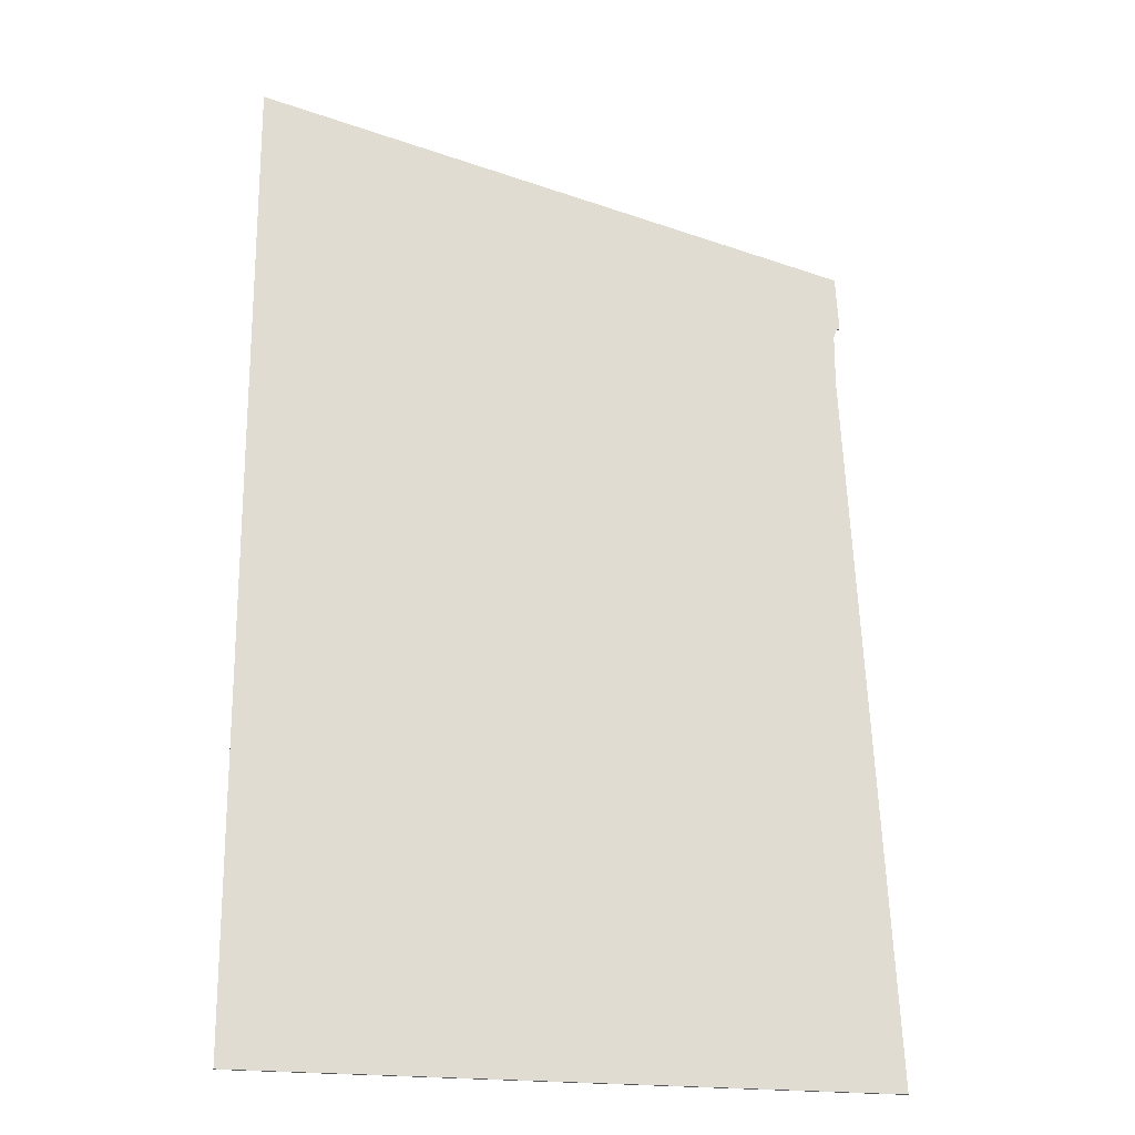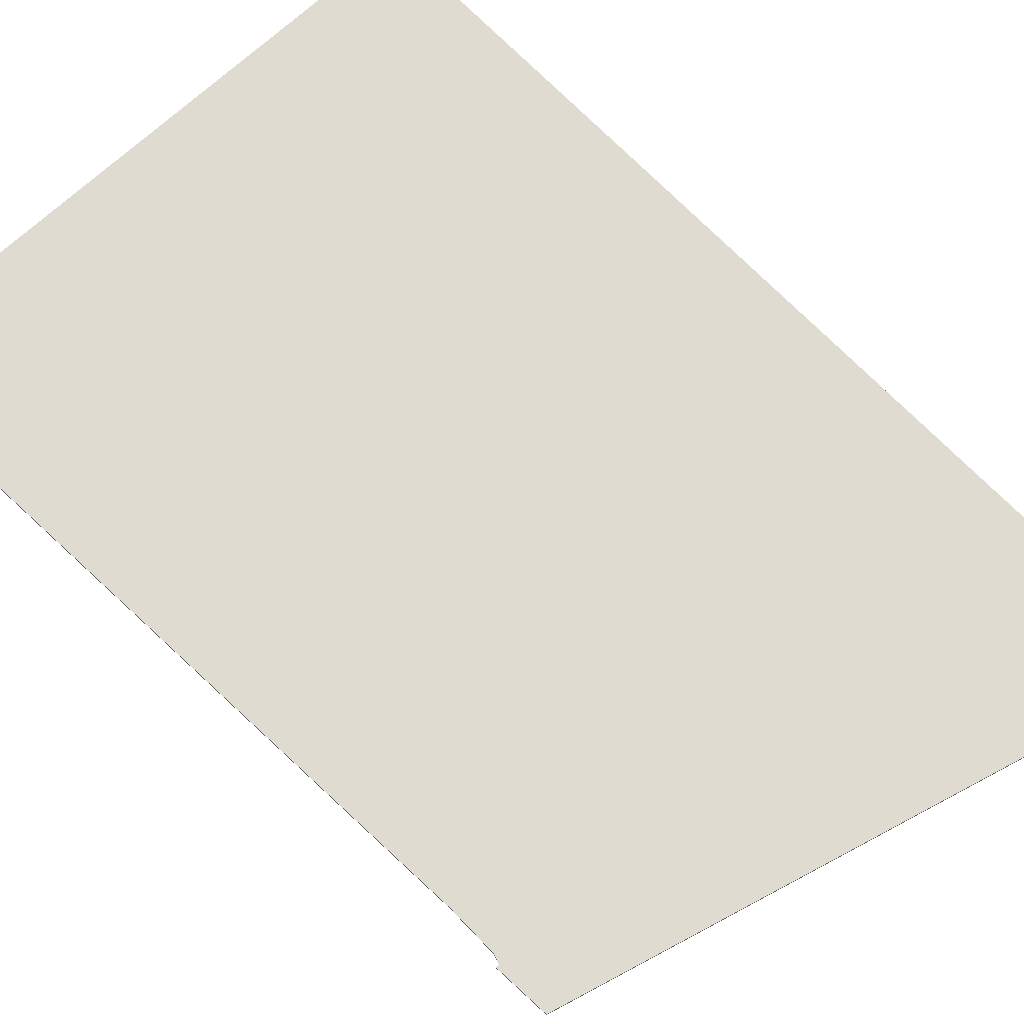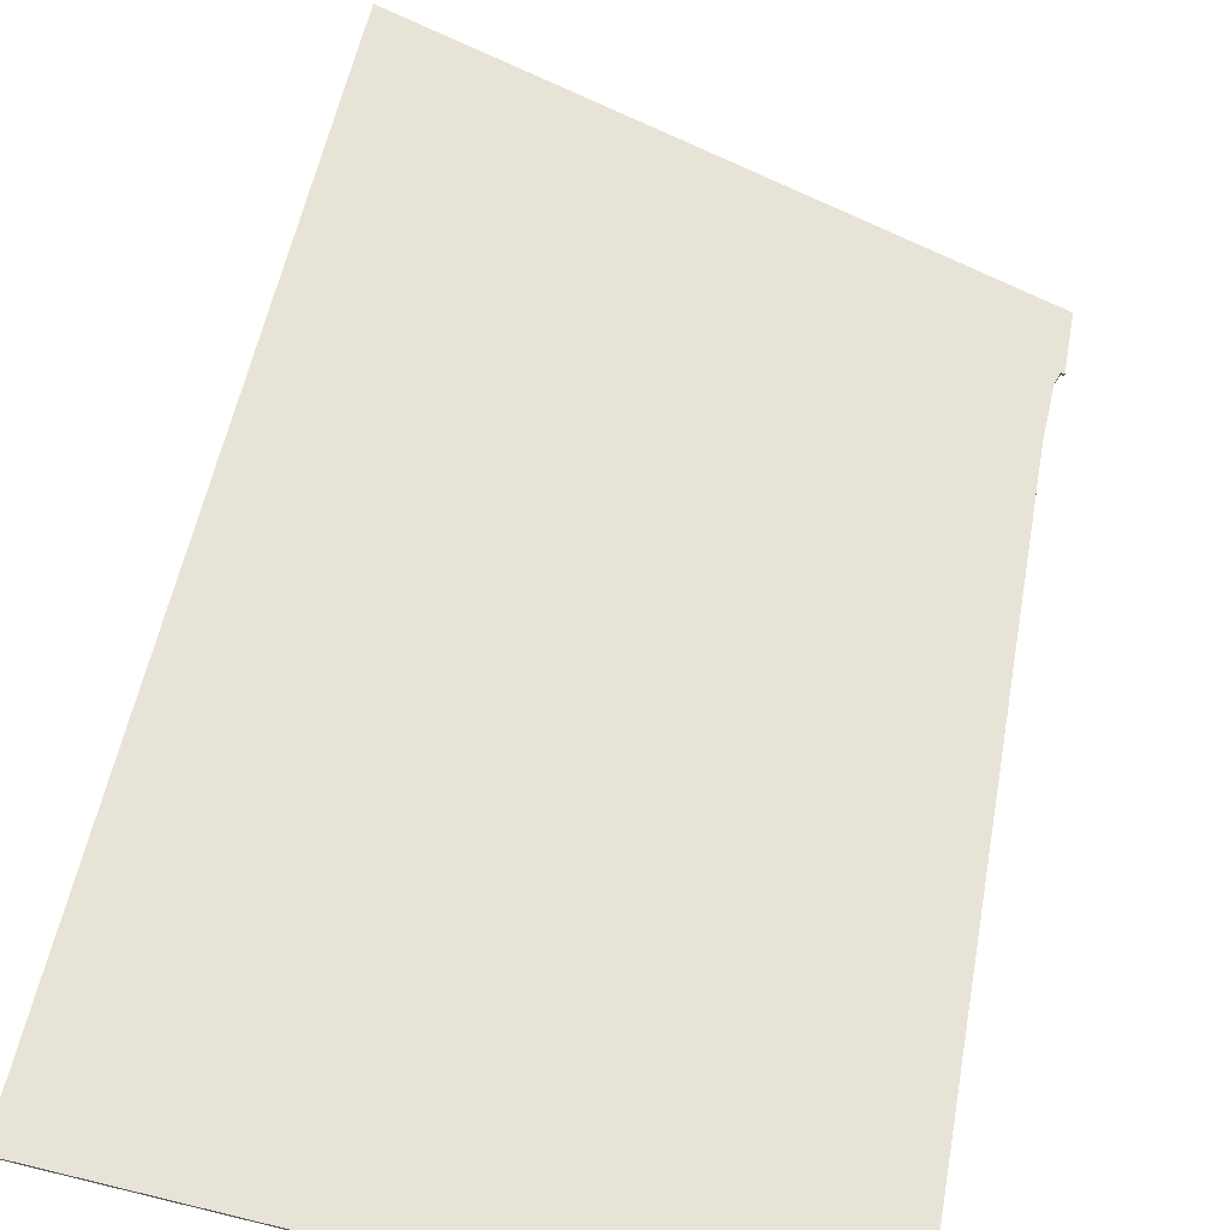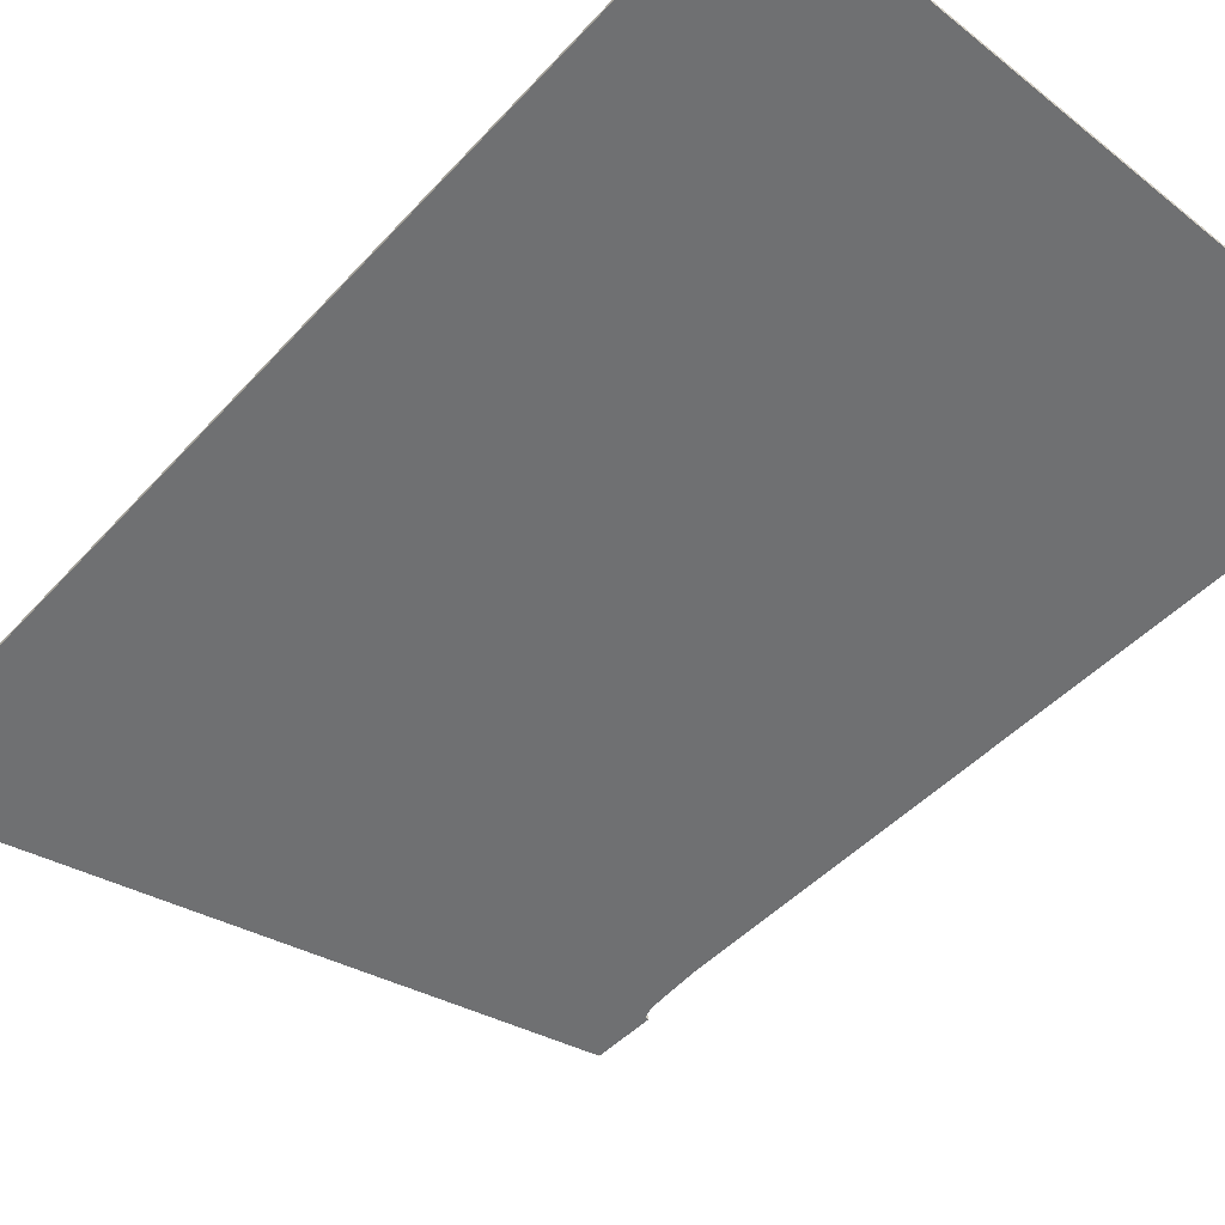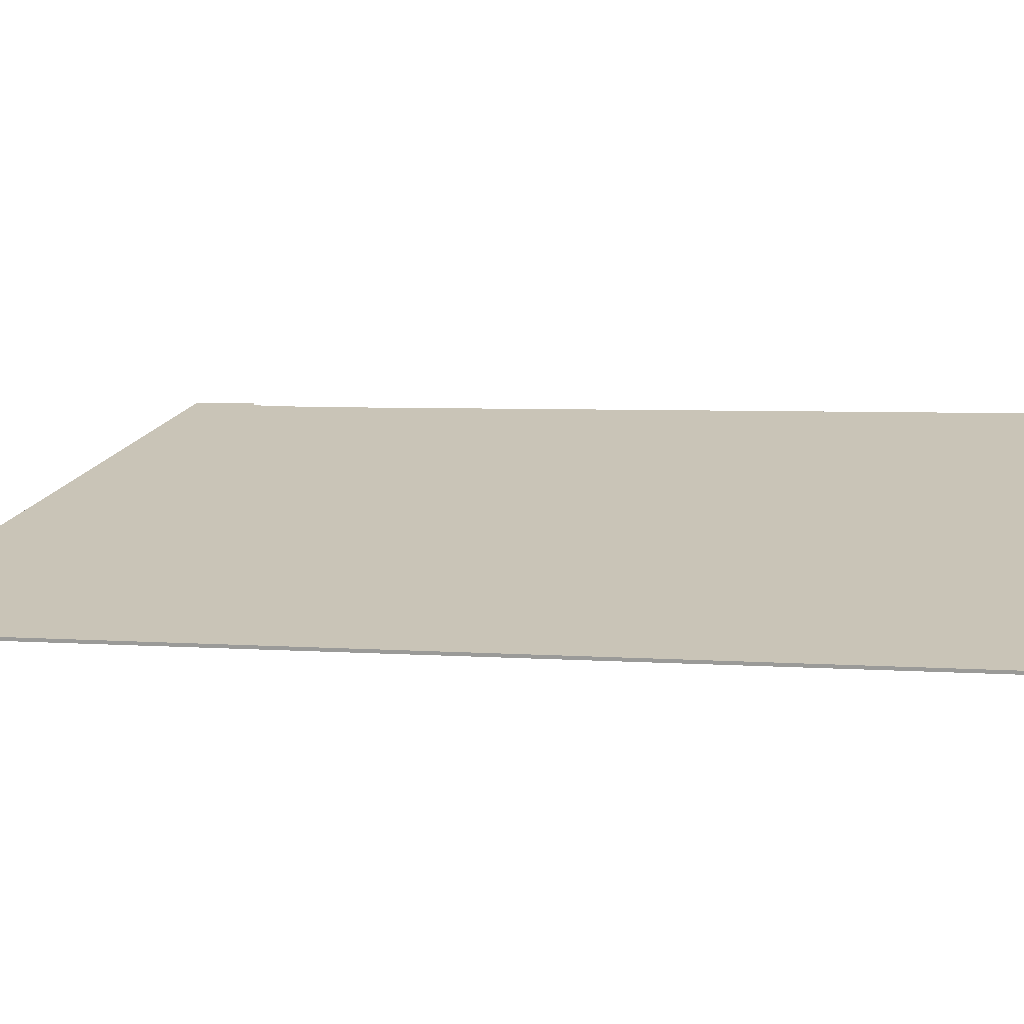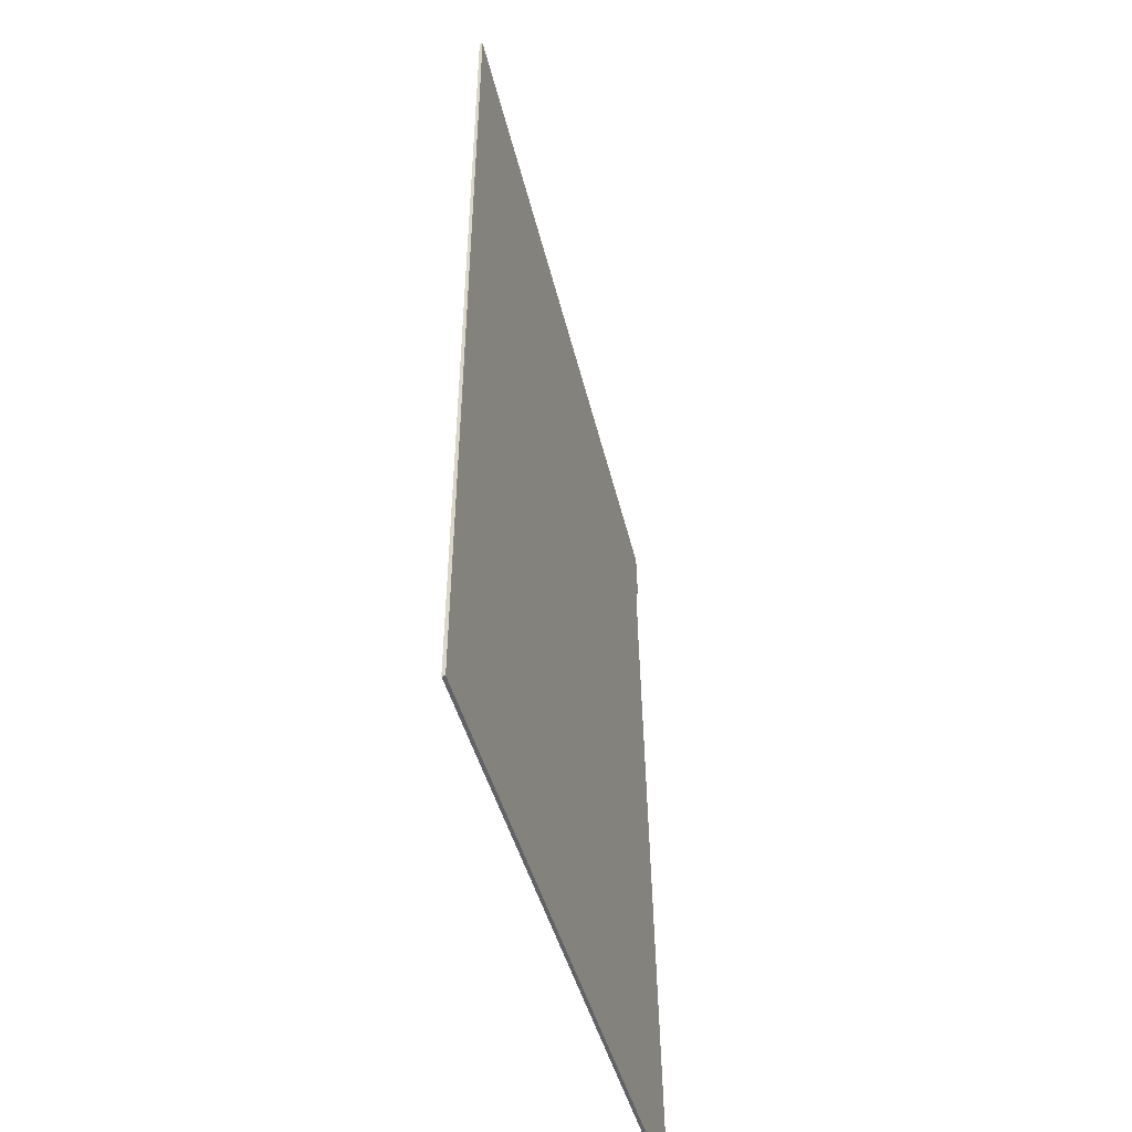
<metadata>
{"format":"obj","ext":"obj","renderer":"f3d","projection":"perspective","resolution":1024,"background":"white","views":[{"elev":-20.4,"azim":-8.3,"up":"+Y"},{"elev":70.0,"azim":136.2,"up":"+Z"},{"elev":61.7,"azim":13.1,"up":"+Z"},{"elev":-54.9,"azim":-41.5,"up":"+Z"},{"elev":20.0,"azim":-85.2,"up":"+Z"},{"elev":-50.2,"azim":-73.5,"up":"+Y"}]}
</metadata>
<code>
v 0 -835 0
v 0 -835 1
v 0 -1137 0
v 0 -1137 1
v 181 -922 0
v 181 -922 1
v 181 -906 0
v 181 -906 1
v 193 -1140 0
v 193 -1140 1
v 183 -903 0
v 183 -903 1
v 182 -886 0
v 182 -886 1
v 182 -903 0
v 182 -903 1
f 1 5 3
f 9 3 5
f 13 7 1
f 5 1 7
f 15 13 11
f 7 13 15
f 4 6 2
f 6 4 10
f 2 8 14
f 8 2 6
f 12 14 16
f 16 14 8
f 4 2 3
f 3 2 1
f 2 14 1
f 1 14 13
f 14 12 13
f 13 12 11
f 12 16 11
f 11 16 15
f 16 8 15
f 15 8 7
f 8 6 7
f 7 6 5
f 10 4 9
f 9 4 3
f 6 10 5
f 5 10 9

</code>
